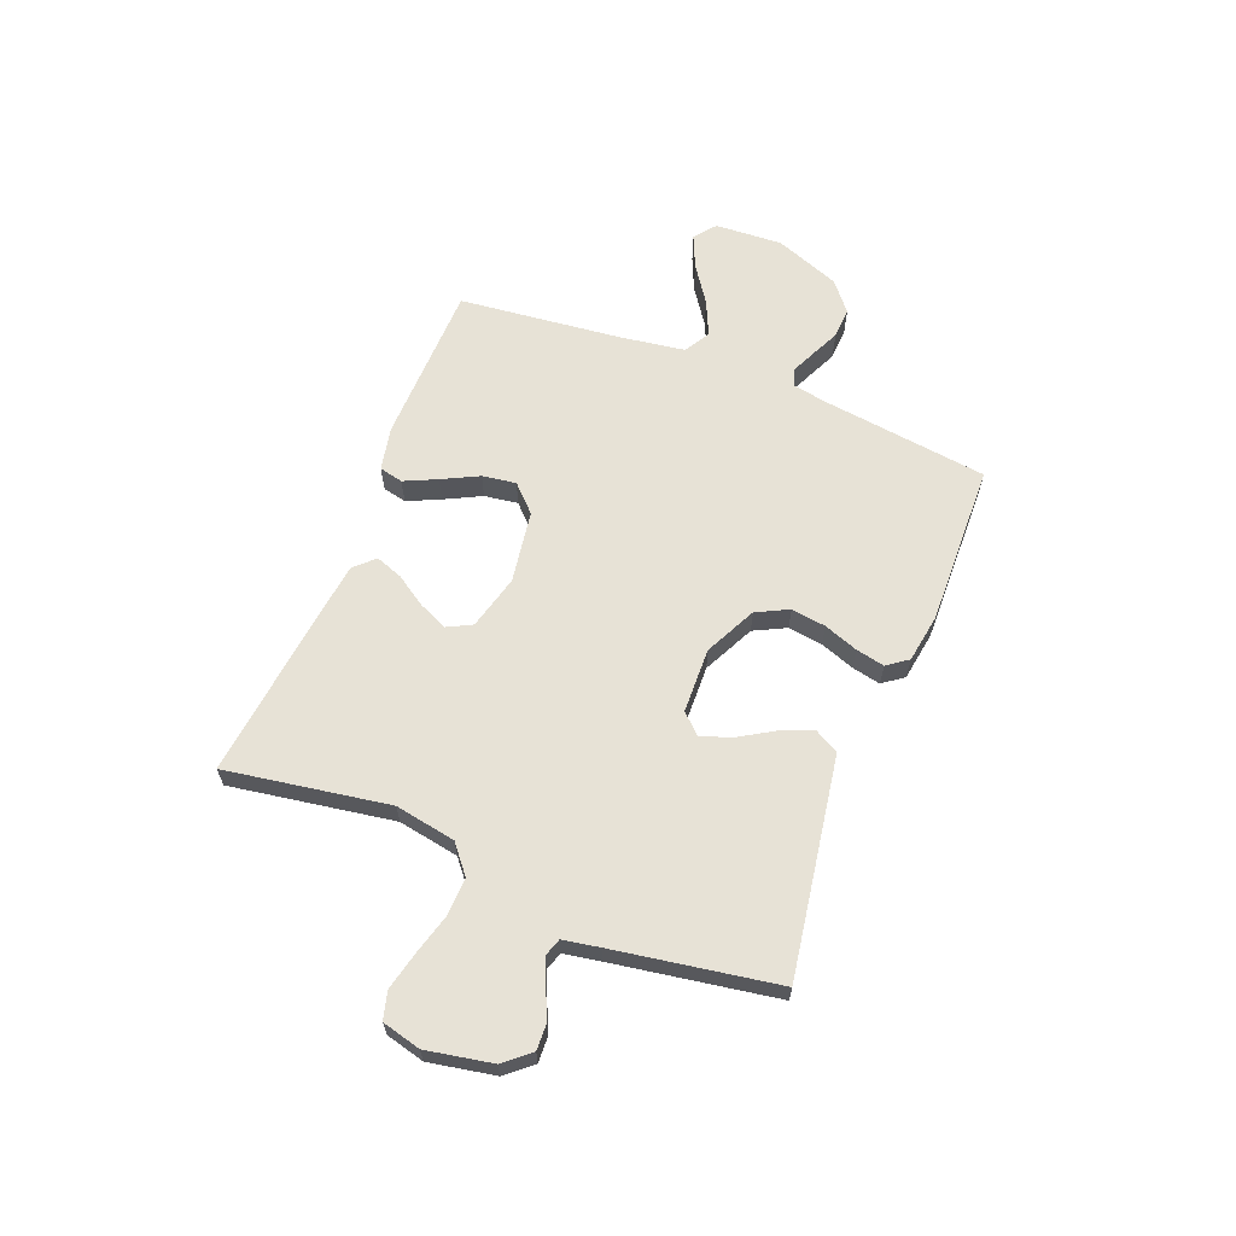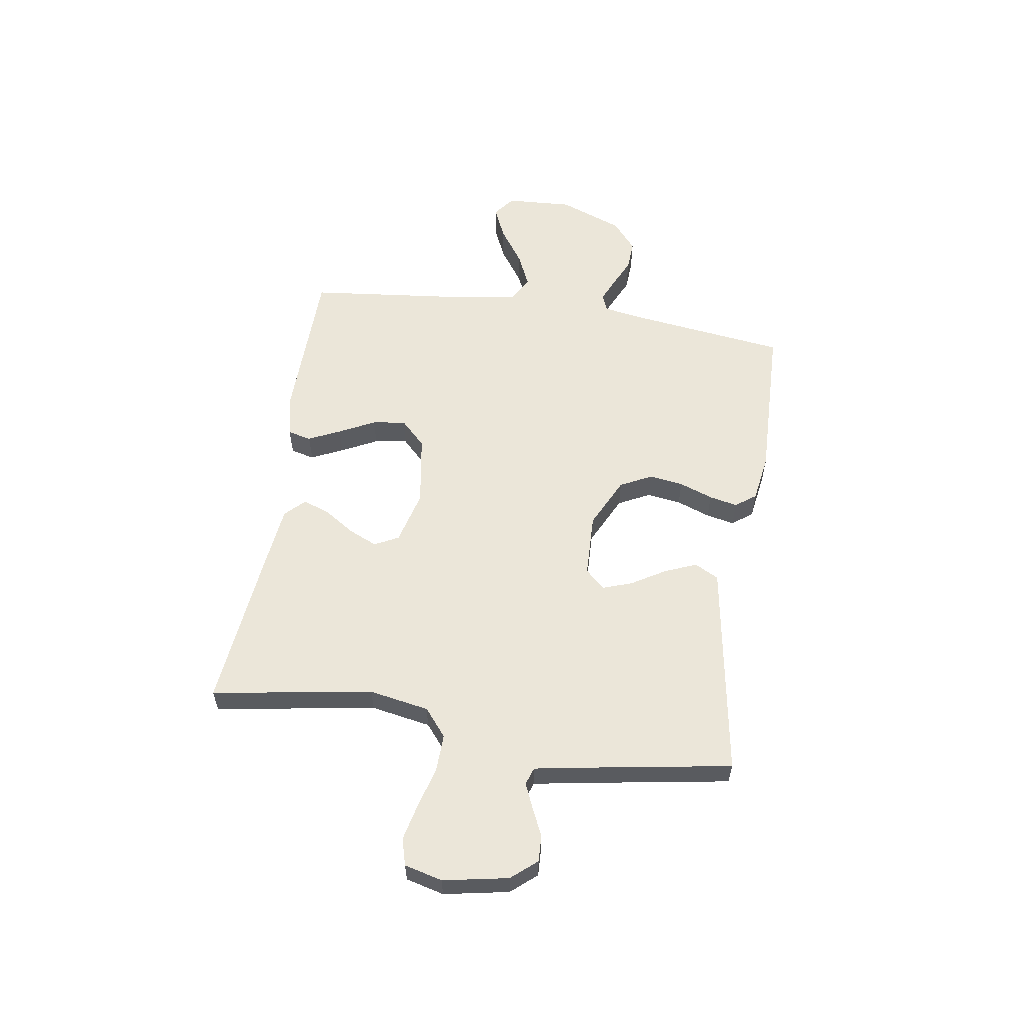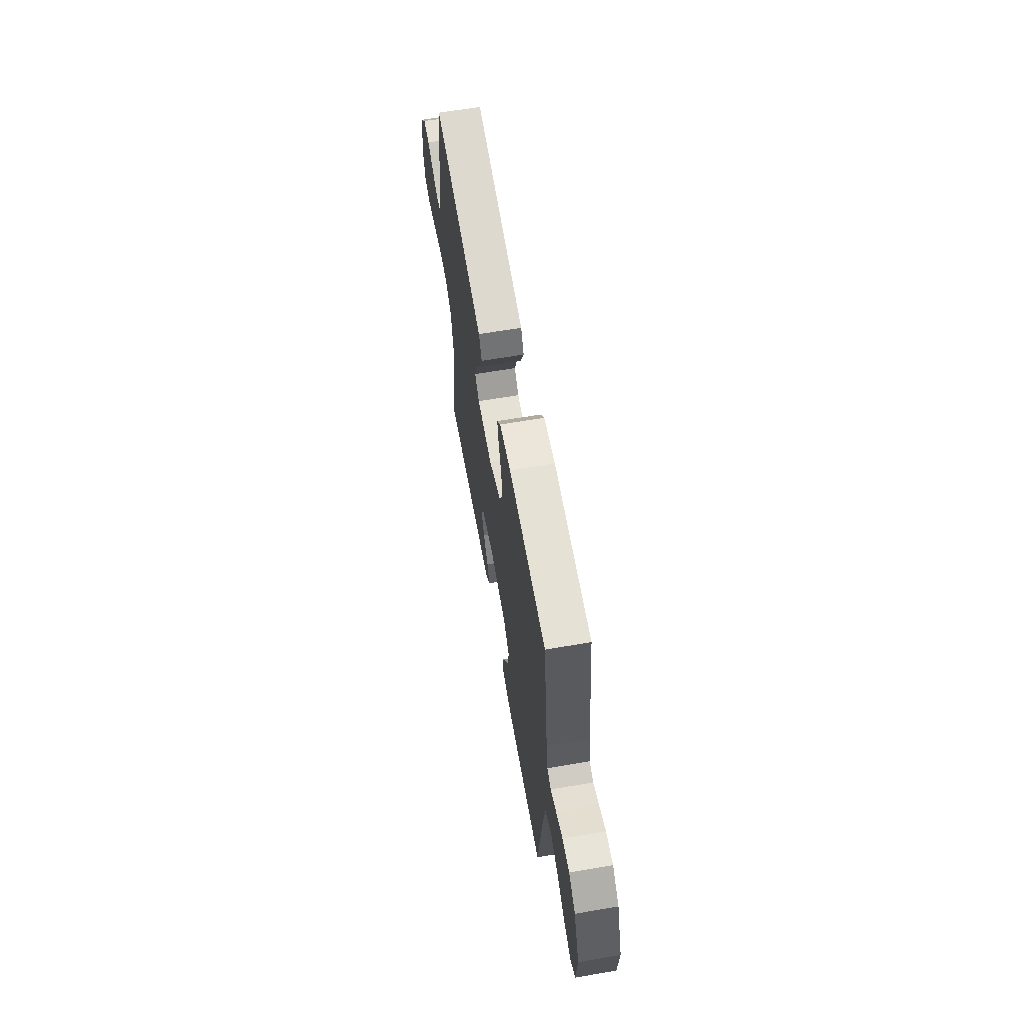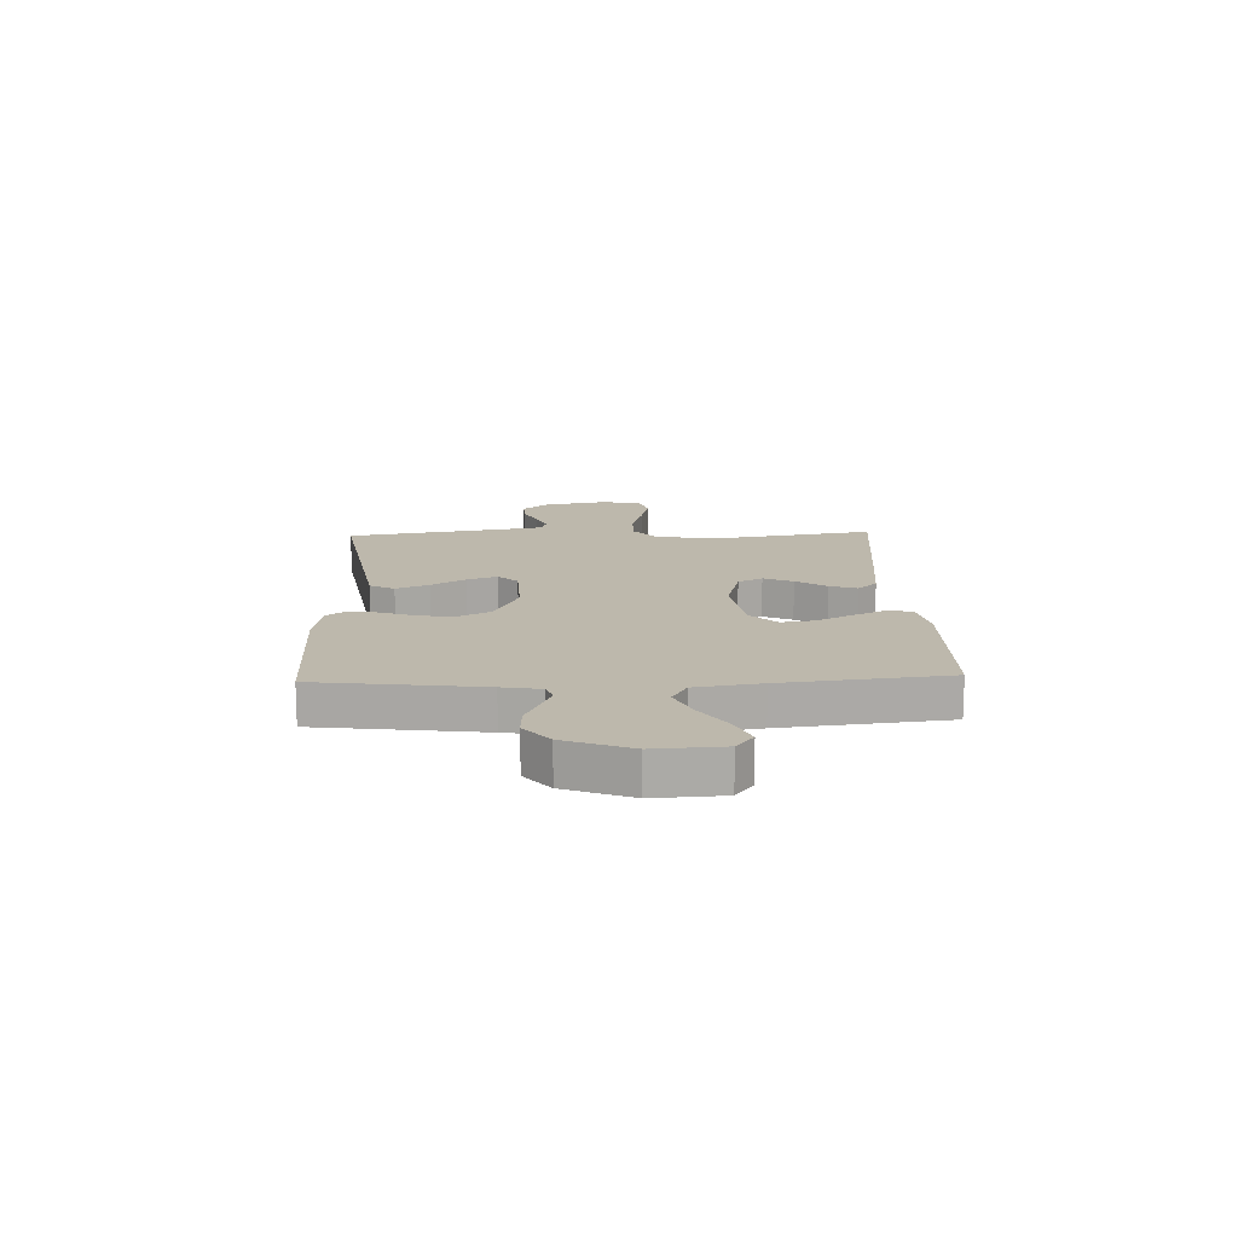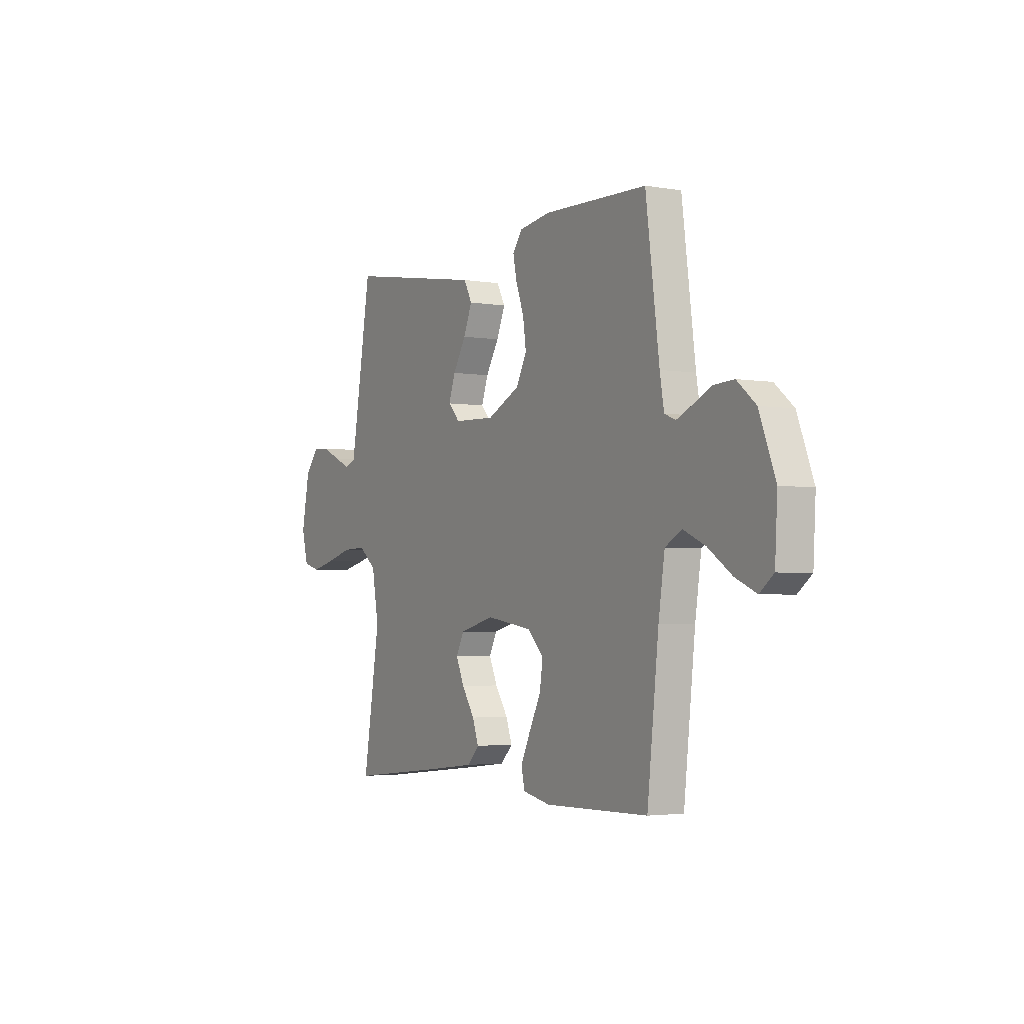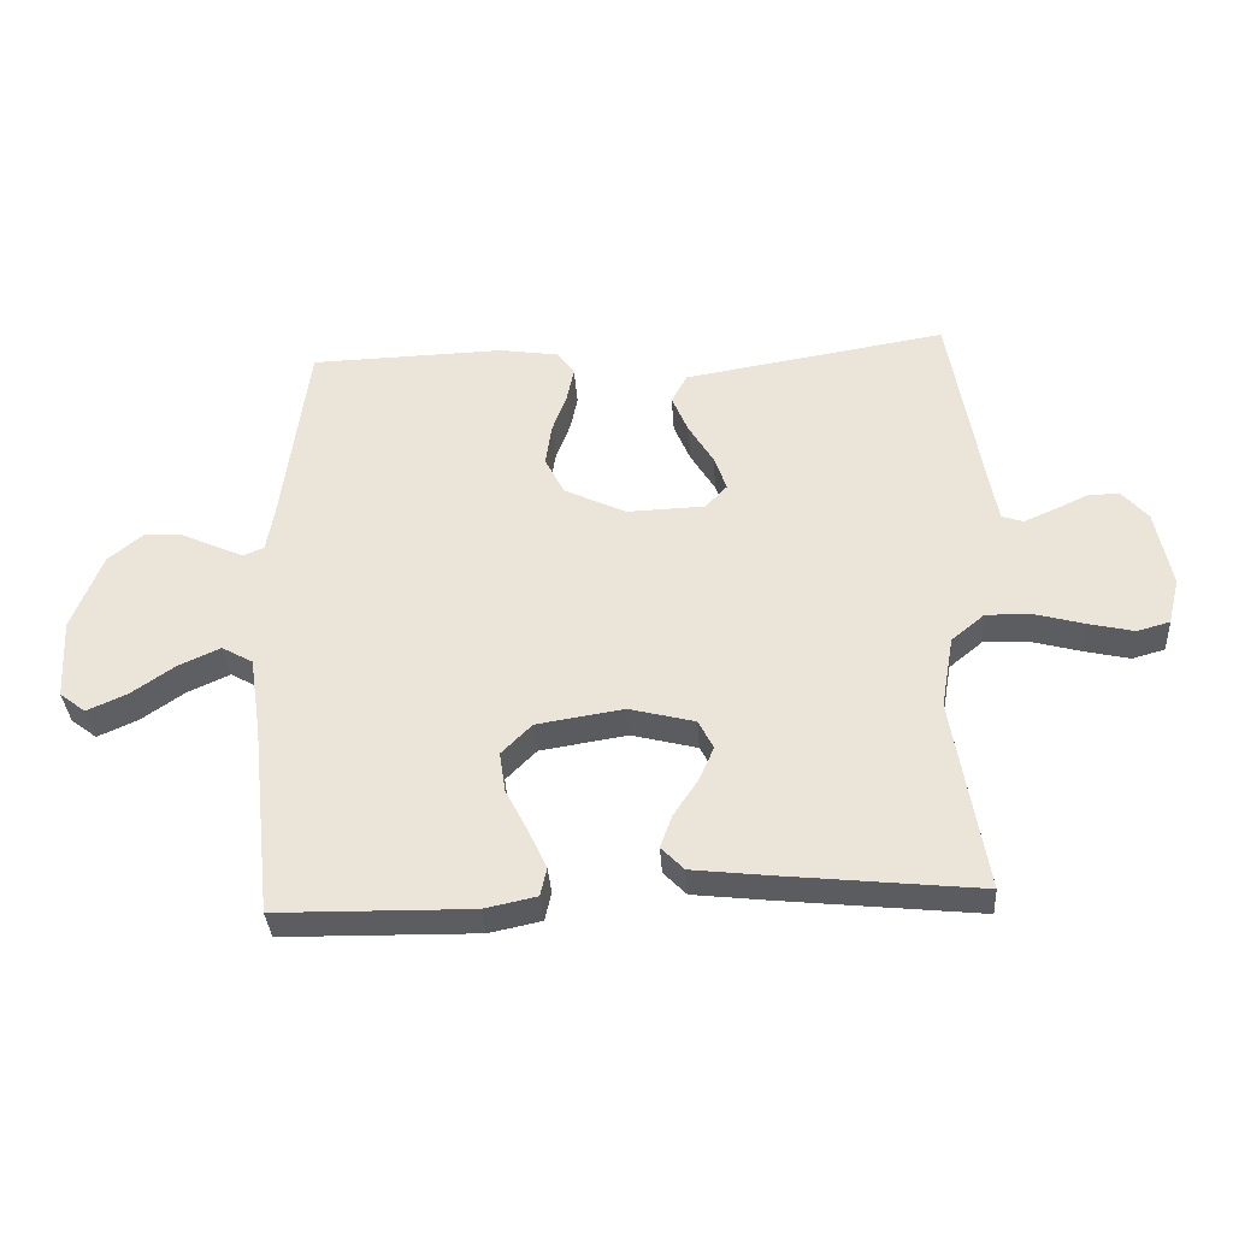
<metadata>
{"format":"obj","ext":"obj","renderer":"f3d","projection":"perspective","resolution":1024,"background":"white","views":[{"elev":63.0,"azim":-68.3,"up":"+Y"},{"elev":57.6,"azim":-81.2,"up":"+Y"},{"elev":63.0,"azim":80.1,"up":"+Z"},{"elev":14.7,"azim":87.9,"up":"+Y"},{"elev":-3.1,"azim":59.8,"up":"+Z"},{"elev":-35.5,"azim":-176.2,"up":"+Z"}]}
</metadata>
<code>
v -0.5 0.07 0.5
v -0.2 0.07 0.451
v -0.096 0.07 0.434
v -0.072 0.07 0.389
v -0.097 0.07 0.329
v -0.135 0.07 0.266
v -0.154 0.07 0.211
v -0.12 0.07 0.175
v 0 0.07 0.171
v 0.095 0.07 0.217
v 0.125 0.07 0.276
v 0.116 0.07 0.34
v 0.093 0.07 0.403
v 0.082 0.07 0.456
v 0.11 0.07 0.494
v 0.2 0.07 0.508
v 0.5 0.07 0.5
v 0.539 0.07 0.2
v 0.551 0.07 0.13
v 0.583 0.07 0.117
v 0.628 0.07 0.137
v 0.682 0.07 0.162
v 0.739 0.07 0.165
v 0.793 0.07 0.12
v 0.839 0.07 0
v 0.832 0.07 -0.125
v 0.792 0.07 -0.156
v 0.731 0.07 -0.129
v 0.663 0.07 -0.082
v 0.599 0.07 -0.053
v 0.551 0.07 -0.08
v 0.533 0.07 -0.2
v 0.5 0.07 -0.5
v 0.2 0.07 -0.505
v 0.12 0.07 -0.488
v 0.11 0.07 -0.444
v 0.138 0.07 -0.384
v 0.172 0.07 -0.317
v 0.181 0.07 -0.255
v 0.134 0.07 -0.208
v 0 0.07 -0.187
v -0.101 0.07 -0.213
v -0.124 0.07 -0.258
v -0.1 0.07 -0.312
v -0.063 0.07 -0.368
v -0.045 0.07 -0.418
v -0.08 0.07 -0.454
v -0.2 0.07 -0.468
v -0.5 0.07 -0.5
v -0.451 0.07 -0.2
v -0.471 0.07 -0.088
v -0.522 0.07 -0.046
v -0.592 0.07 -0.048
v -0.668 0.07 -0.069
v -0.737 0.07 -0.085
v -0.787 0.07 -0.071
v -0.805 0.07 0
v -0.782 0.07 0.121
v -0.742 0.07 0.168
v -0.693 0.07 0.166
v -0.641 0.07 0.142
v -0.595 0.07 0.122
v -0.562 0.07 0.133
v -0.55 0.07 0.2
v -0.5 0 0.5
v -0.2 0 0.451
v -0.096 0 0.434
v -0.072 0 0.389
v -0.097 0 0.329
v -0.135 0 0.266
v -0.154 0 0.211
v -0.12 0 0.175
v 0 0 0.171
v 0.095 0 0.217
v 0.125 0 0.276
v 0.116 0 0.34
v 0.093 0 0.403
v 0.082 0 0.456
v 0.11 0 0.494
v 0.2 0 0.508
v 0.5 0 0.5
v 0.539 0 0.2
v 0.551 0 0.13
v 0.583 0 0.117
v 0.628 0 0.137
v 0.682 0 0.162
v 0.739 0 0.165
v 0.793 0 0.12
v 0.839 0 0
v 0.832 0 -0.125
v 0.792 0 -0.156
v 0.731 0 -0.129
v 0.663 0 -0.082
v 0.599 0 -0.053
v 0.551 0 -0.08
v 0.533 0 -0.2
v 0.5 0 -0.5
v 0.2 0 -0.505
v 0.12 0 -0.488
v 0.11 0 -0.444
v 0.138 0 -0.384
v 0.172 0 -0.317
v 0.181 0 -0.255
v 0.134 0 -0.208
v 0 0 -0.187
v -0.101 0 -0.213
v -0.124 0 -0.258
v -0.1 0 -0.312
v -0.063 0 -0.368
v -0.045 0 -0.418
v -0.08 0 -0.454
v -0.2 0 -0.468
v -0.5 0 -0.5
v -0.451 0 -0.2
v -0.471 0 -0.088
v -0.522 0 -0.046
v -0.592 0 -0.048
v -0.668 0 -0.069
v -0.737 0 -0.085
v -0.787 0 -0.071
v -0.805 0 0
v -0.782 0 0.121
v -0.742 0 0.168
v -0.693 0 0.166
v -0.641 0 0.142
v -0.595 0 0.122
v -0.562 0 0.133
v -0.55 0 0.2
f 59 60 61
f 58 59 61
f 57 58 61
f 56 57 61
f 55 56 61
f 54 55 61
f 53 54 61
f 52 53 61 62
f 51 52 62 63
f 48 49 50
f 47 48 50
f 46 47 50
f 45 46 50
f 44 45 50
f 43 44 50 51
f 51 63 64
f 43 51 64
f 42 43 64
f 36 37 38
f 35 36 38
f 34 35 38
f 33 34 38
f 32 33 38
f 31 32 38 39
f 30 31 39 40
f 27 28 29
f 26 27 29
f 25 26 29
f 24 25 29
f 23 24 29
f 22 23 29
f 21 22 29
f 20 21 29 30
f 30 40 41
f 20 30 41
f 19 20 41
f 16 17 18
f 15 16 18
f 14 15 18
f 13 14 18
f 12 13 18
f 11 12 18 19
f 4 5 6
f 3 4 6
f 2 3 6
f 1 2 6
f 64 1 6
f 64 6 7
f 42 64 7 8
f 19 41 42
f 11 19 42
f 10 11 42
f 9 10 42
f 8 9 42
f 125 124 123
f 125 123 122
f 125 122 121
f 125 121 120
f 125 120 119
f 125 119 118
f 125 118 117
f 126 125 117 116
f 127 126 116 115
f 114 113 112
f 114 112 111
f 114 111 110
f 114 110 109
f 114 109 108
f 115 114 108 107
f 128 127 115
f 128 115 107
f 128 107 106
f 102 101 100
f 102 100 99
f 102 99 98
f 102 98 97
f 102 97 96
f 103 102 96 95
f 104 103 95 94
f 93 92 91
f 93 91 90
f 93 90 89
f 93 89 88
f 93 88 87
f 93 87 86
f 93 86 85
f 94 93 85 84
f 105 104 94
f 105 94 84
f 105 84 83
f 82 81 80
f 82 80 79
f 82 79 78
f 82 78 77
f 82 77 76
f 83 82 76 75
f 70 69 68
f 70 68 67
f 70 67 66
f 70 66 65
f 70 65 128
f 71 70 128
f 72 71 128 106
f 106 105 83
f 106 83 75
f 106 75 74
f 106 74 73
f 106 73 72
f 1 65 66 2
f 2 66 67 3
f 3 67 68 4
f 4 68 69 5
f 5 69 70 6
f 6 70 71 7
f 7 71 72 8
f 8 72 73 9
f 9 73 74 10
f 10 74 75 11
f 11 75 76 12
f 12 76 77 13
f 13 77 78 14
f 14 78 79 15
f 15 79 80 16
f 16 80 81 17
f 17 81 82 18
f 18 82 83 19
f 19 83 84 20
f 20 84 85 21
f 21 85 86 22
f 22 86 87 23
f 23 87 88 24
f 24 88 89 25
f 25 89 90 26
f 26 90 91 27
f 27 91 92 28
f 28 92 93 29
f 29 93 94 30
f 30 94 95 31
f 31 95 96 32
f 32 96 97 33
f 33 97 98 34
f 34 98 99 35
f 35 99 100 36
f 36 100 101 37
f 37 101 102 38
f 38 102 103 39
f 39 103 104 40
f 40 104 105 41
f 41 105 106 42
f 42 106 107 43
f 43 107 108 44
f 44 108 109 45
f 45 109 110 46
f 46 110 111 47
f 47 111 112 48
f 48 112 113 49
f 49 113 114 50
f 50 114 115 51
f 51 115 116 52
f 52 116 117 53
f 53 117 118 54
f 54 118 119 55
f 55 119 120 56
f 56 120 121 57
f 57 121 122 58
f 58 122 123 59
f 59 123 124 60
f 60 124 125 61
f 61 125 126 62
f 62 126 127 63
f 63 127 128 64
f 64 128 65 1

</code>
